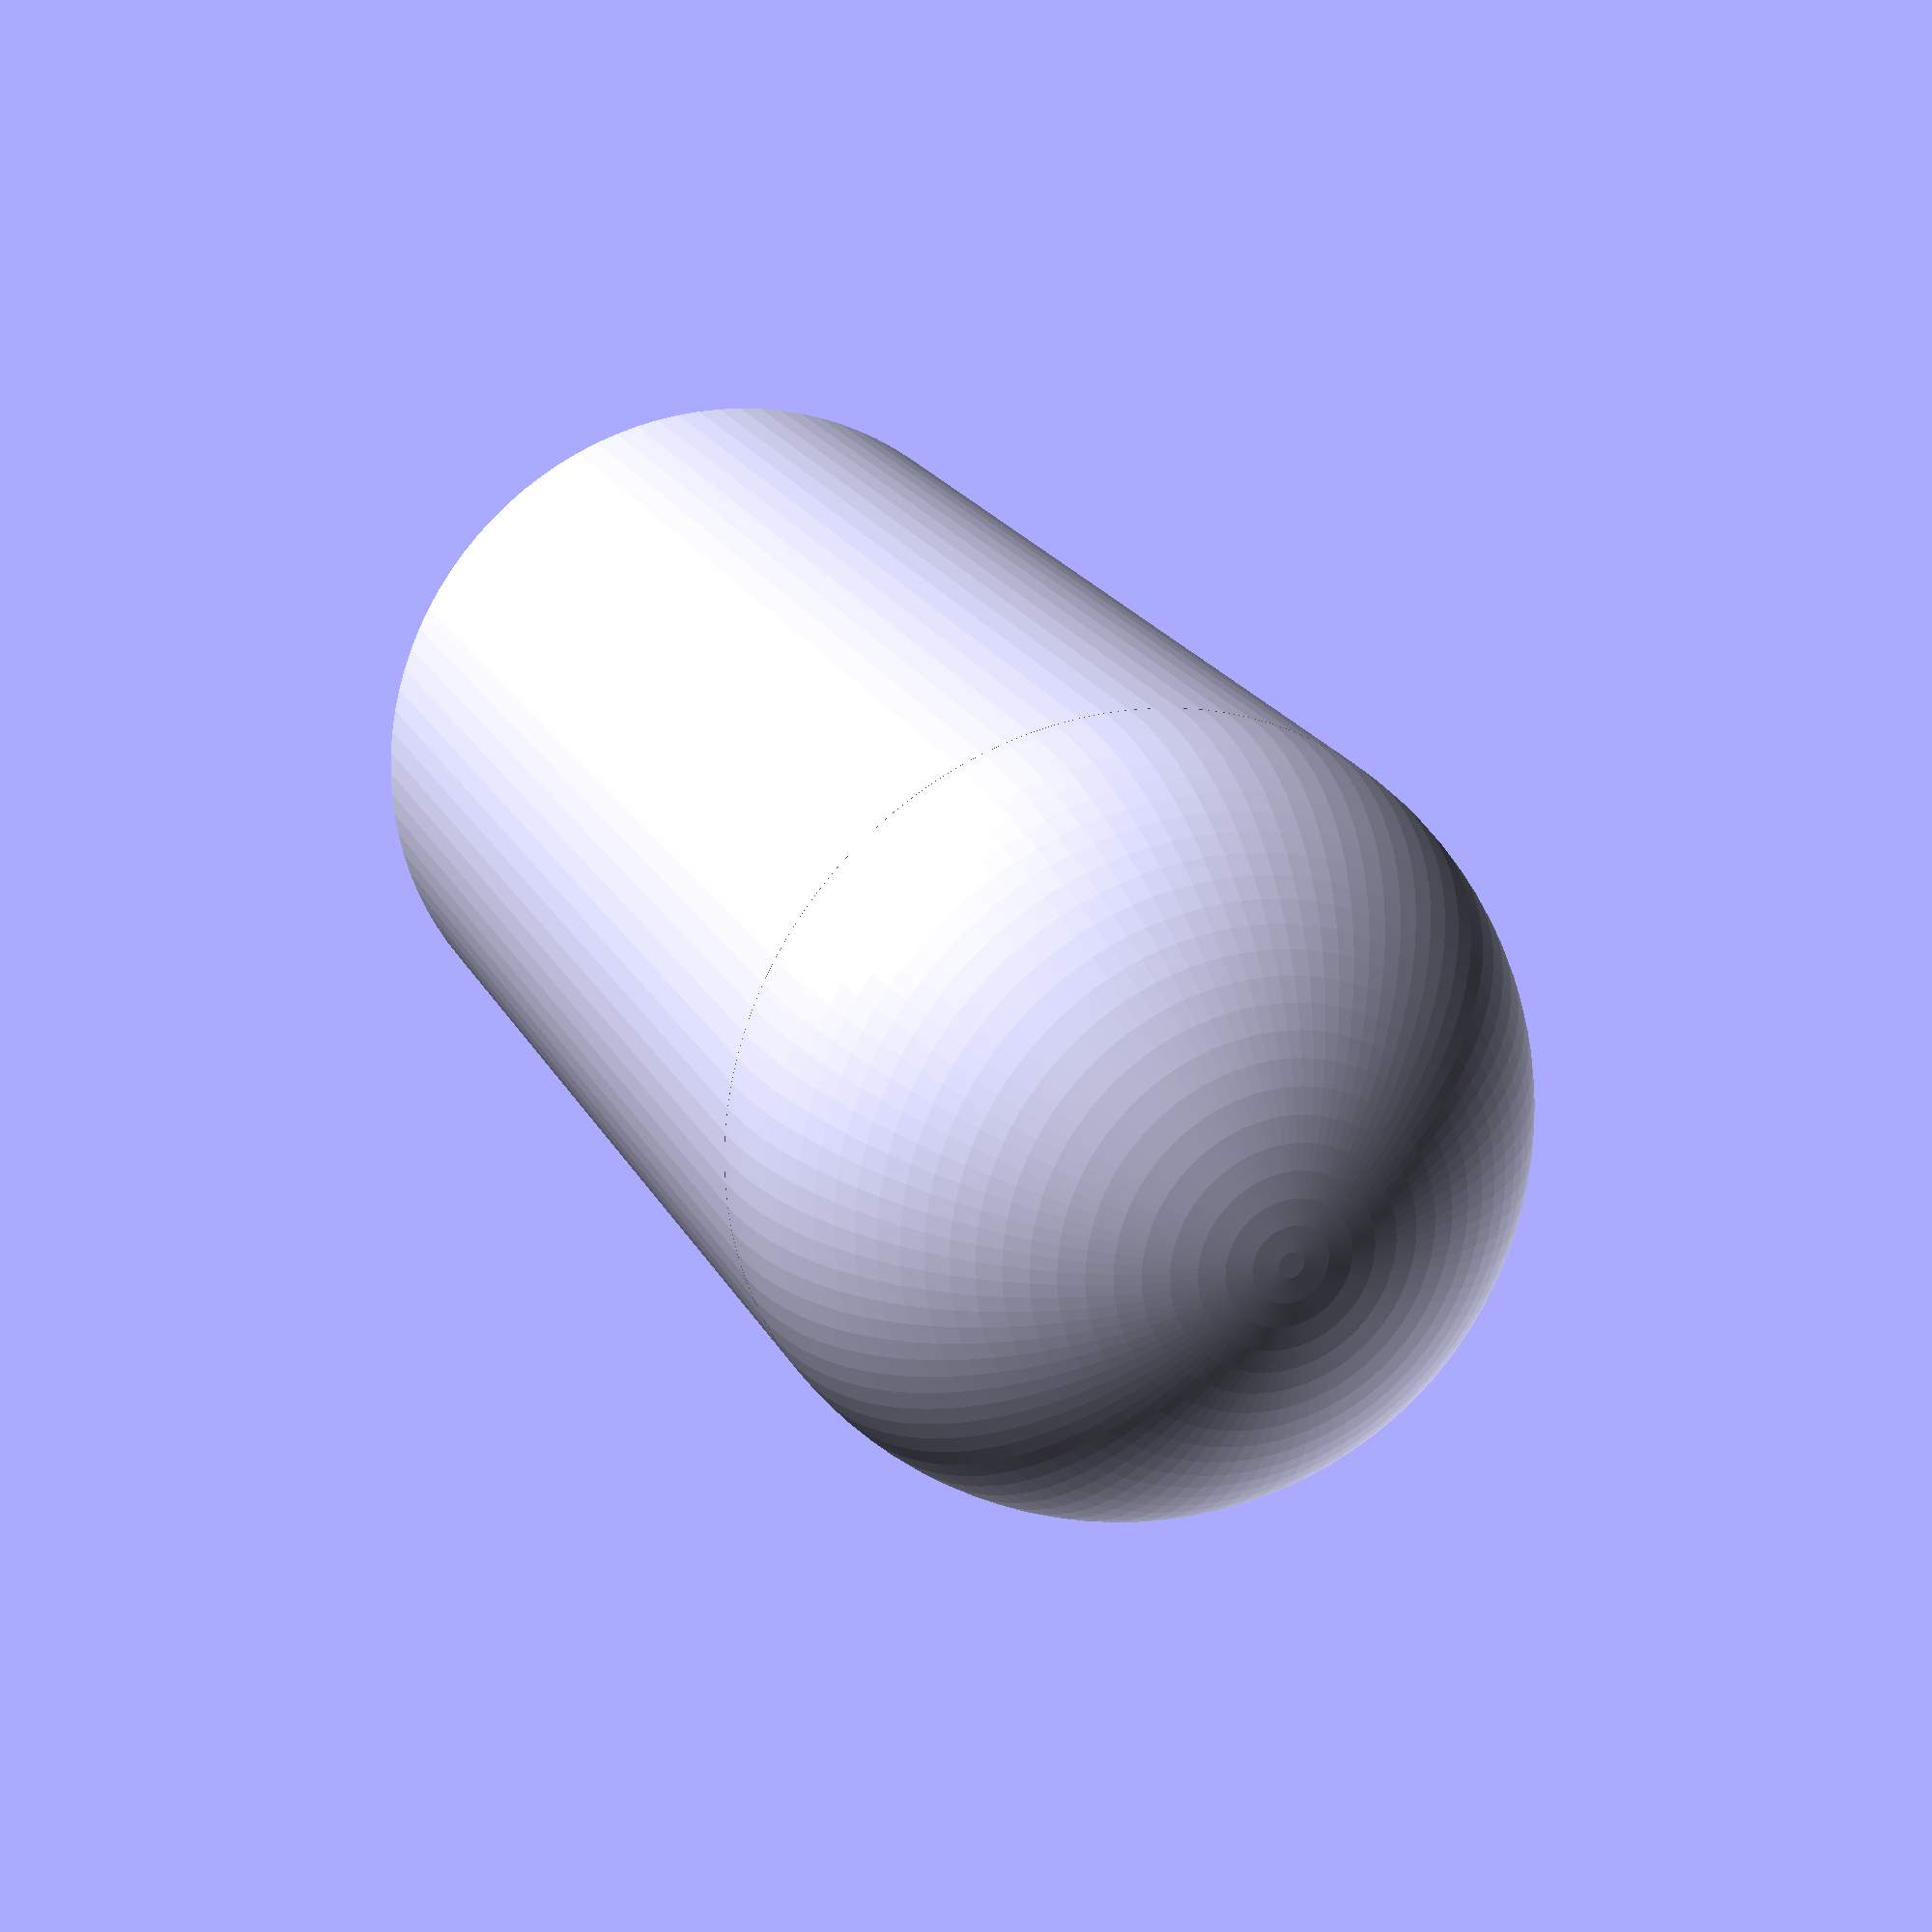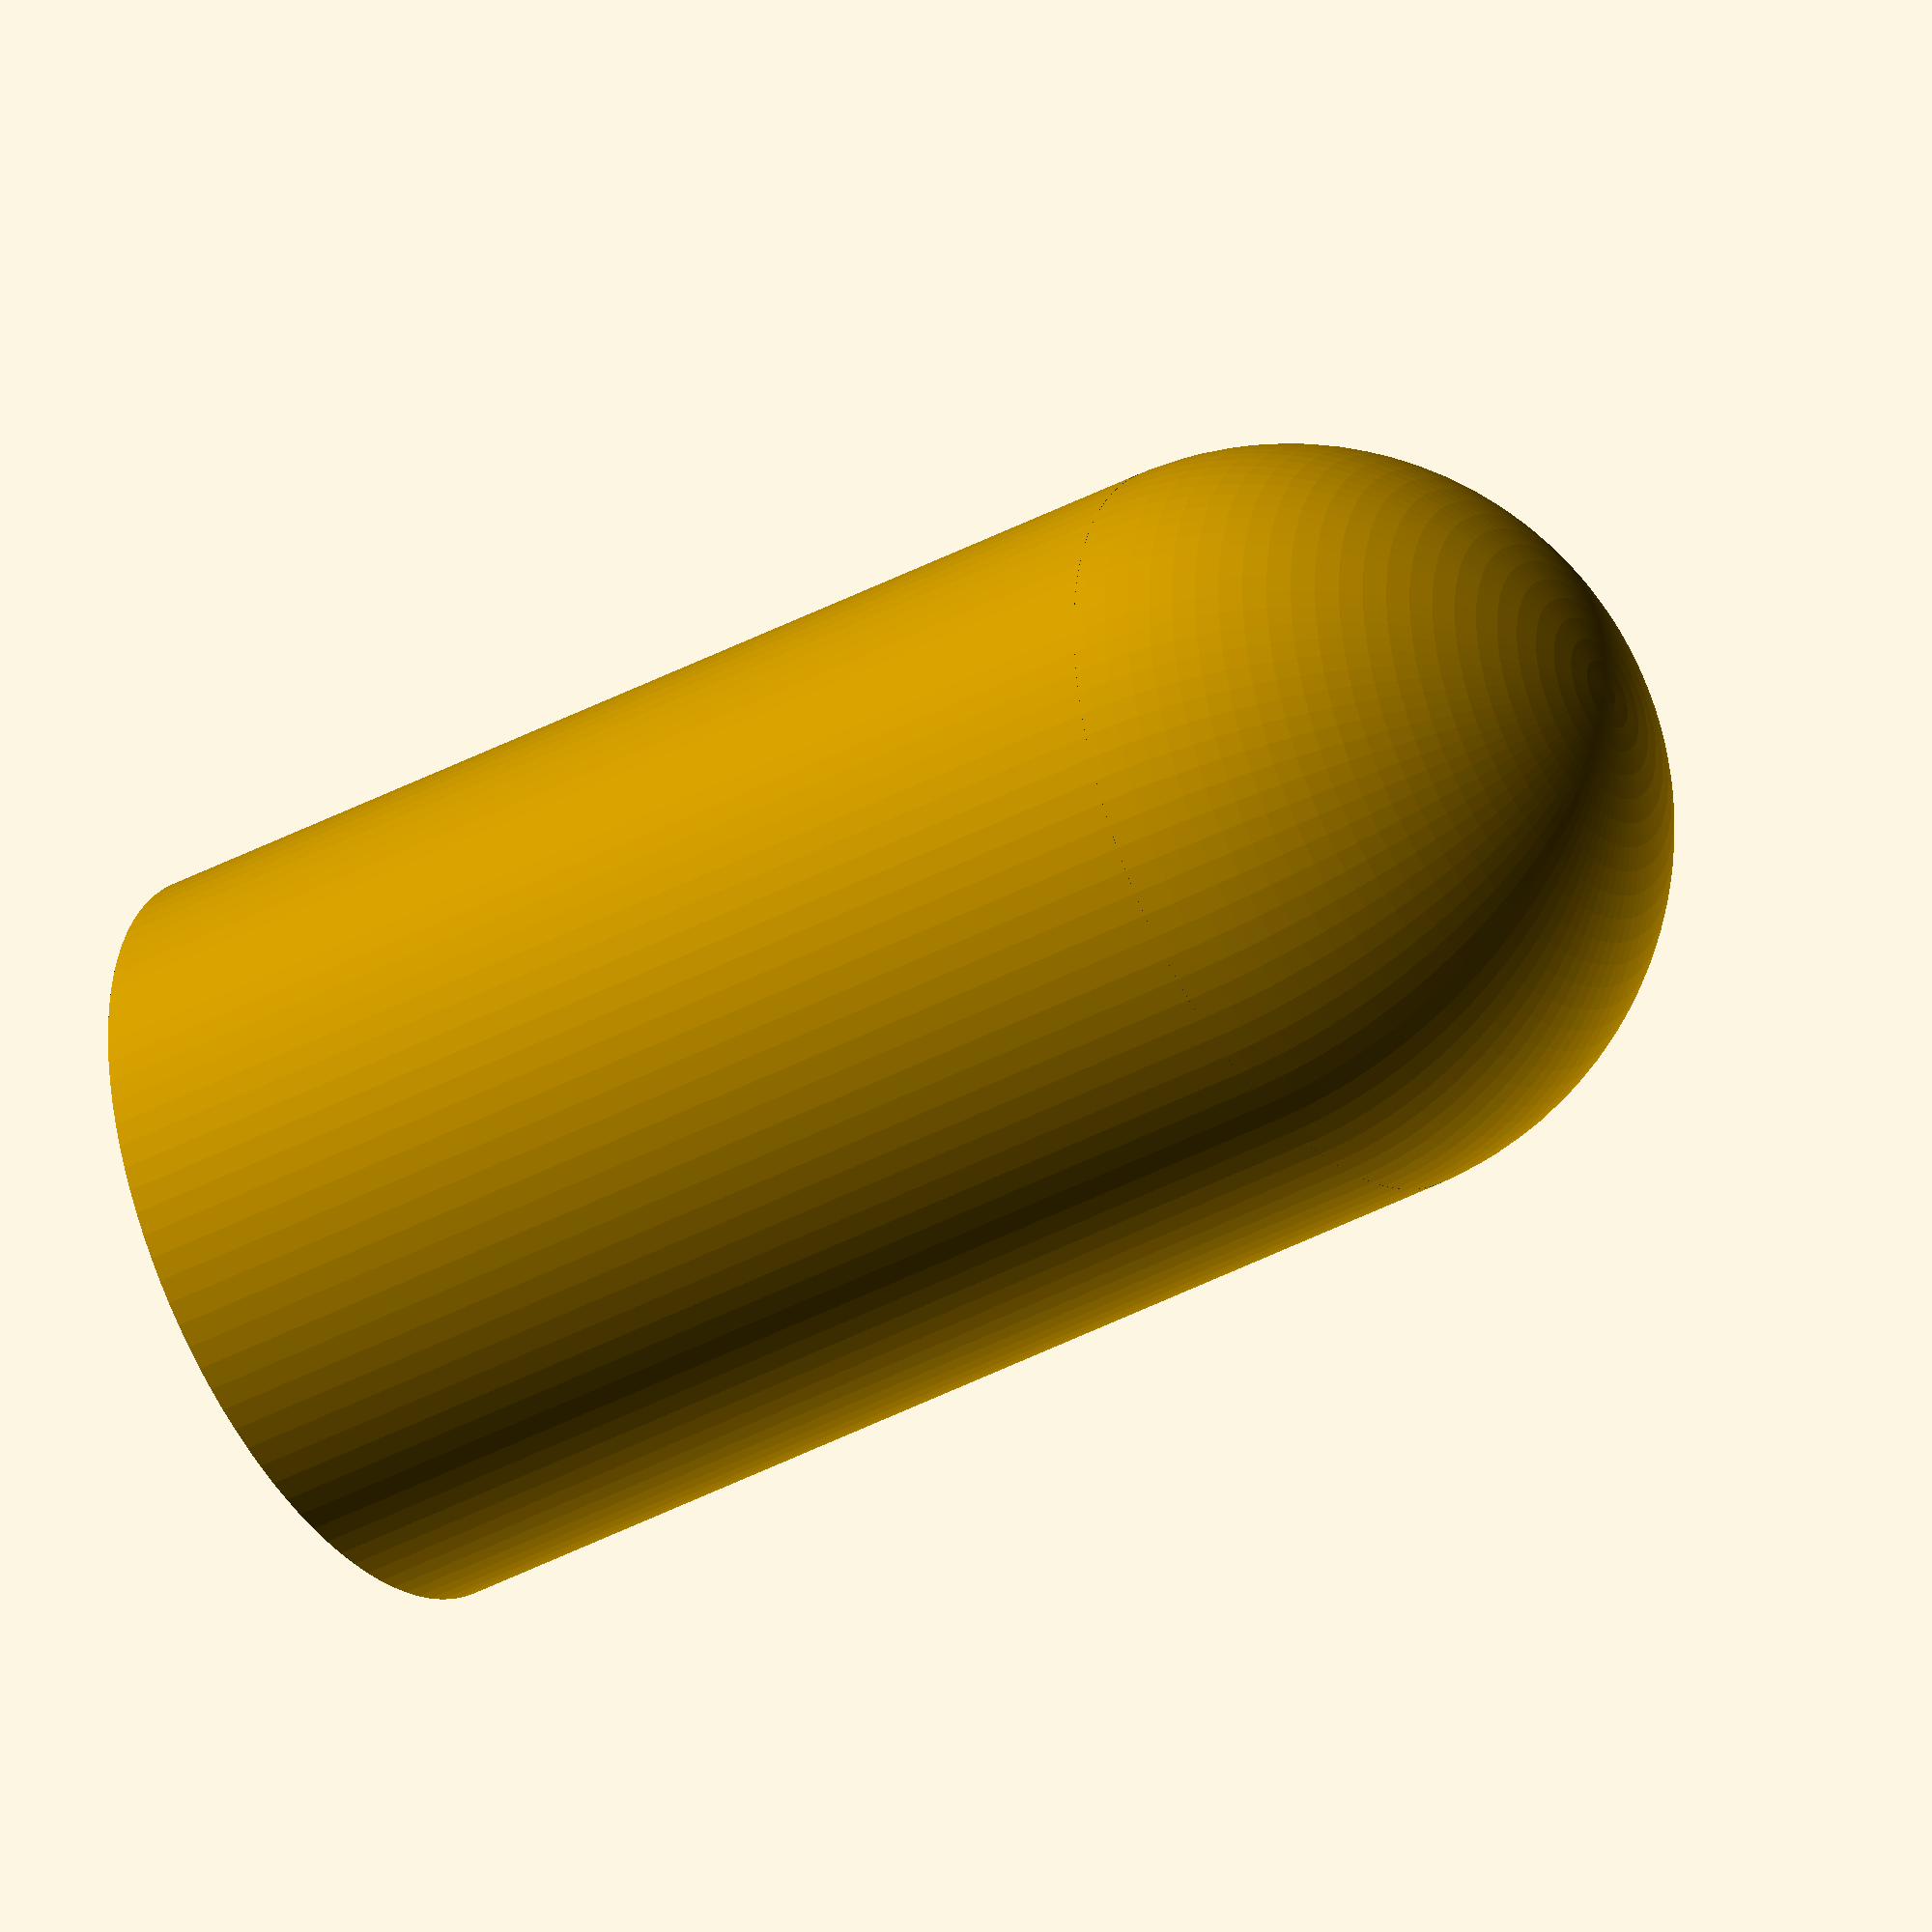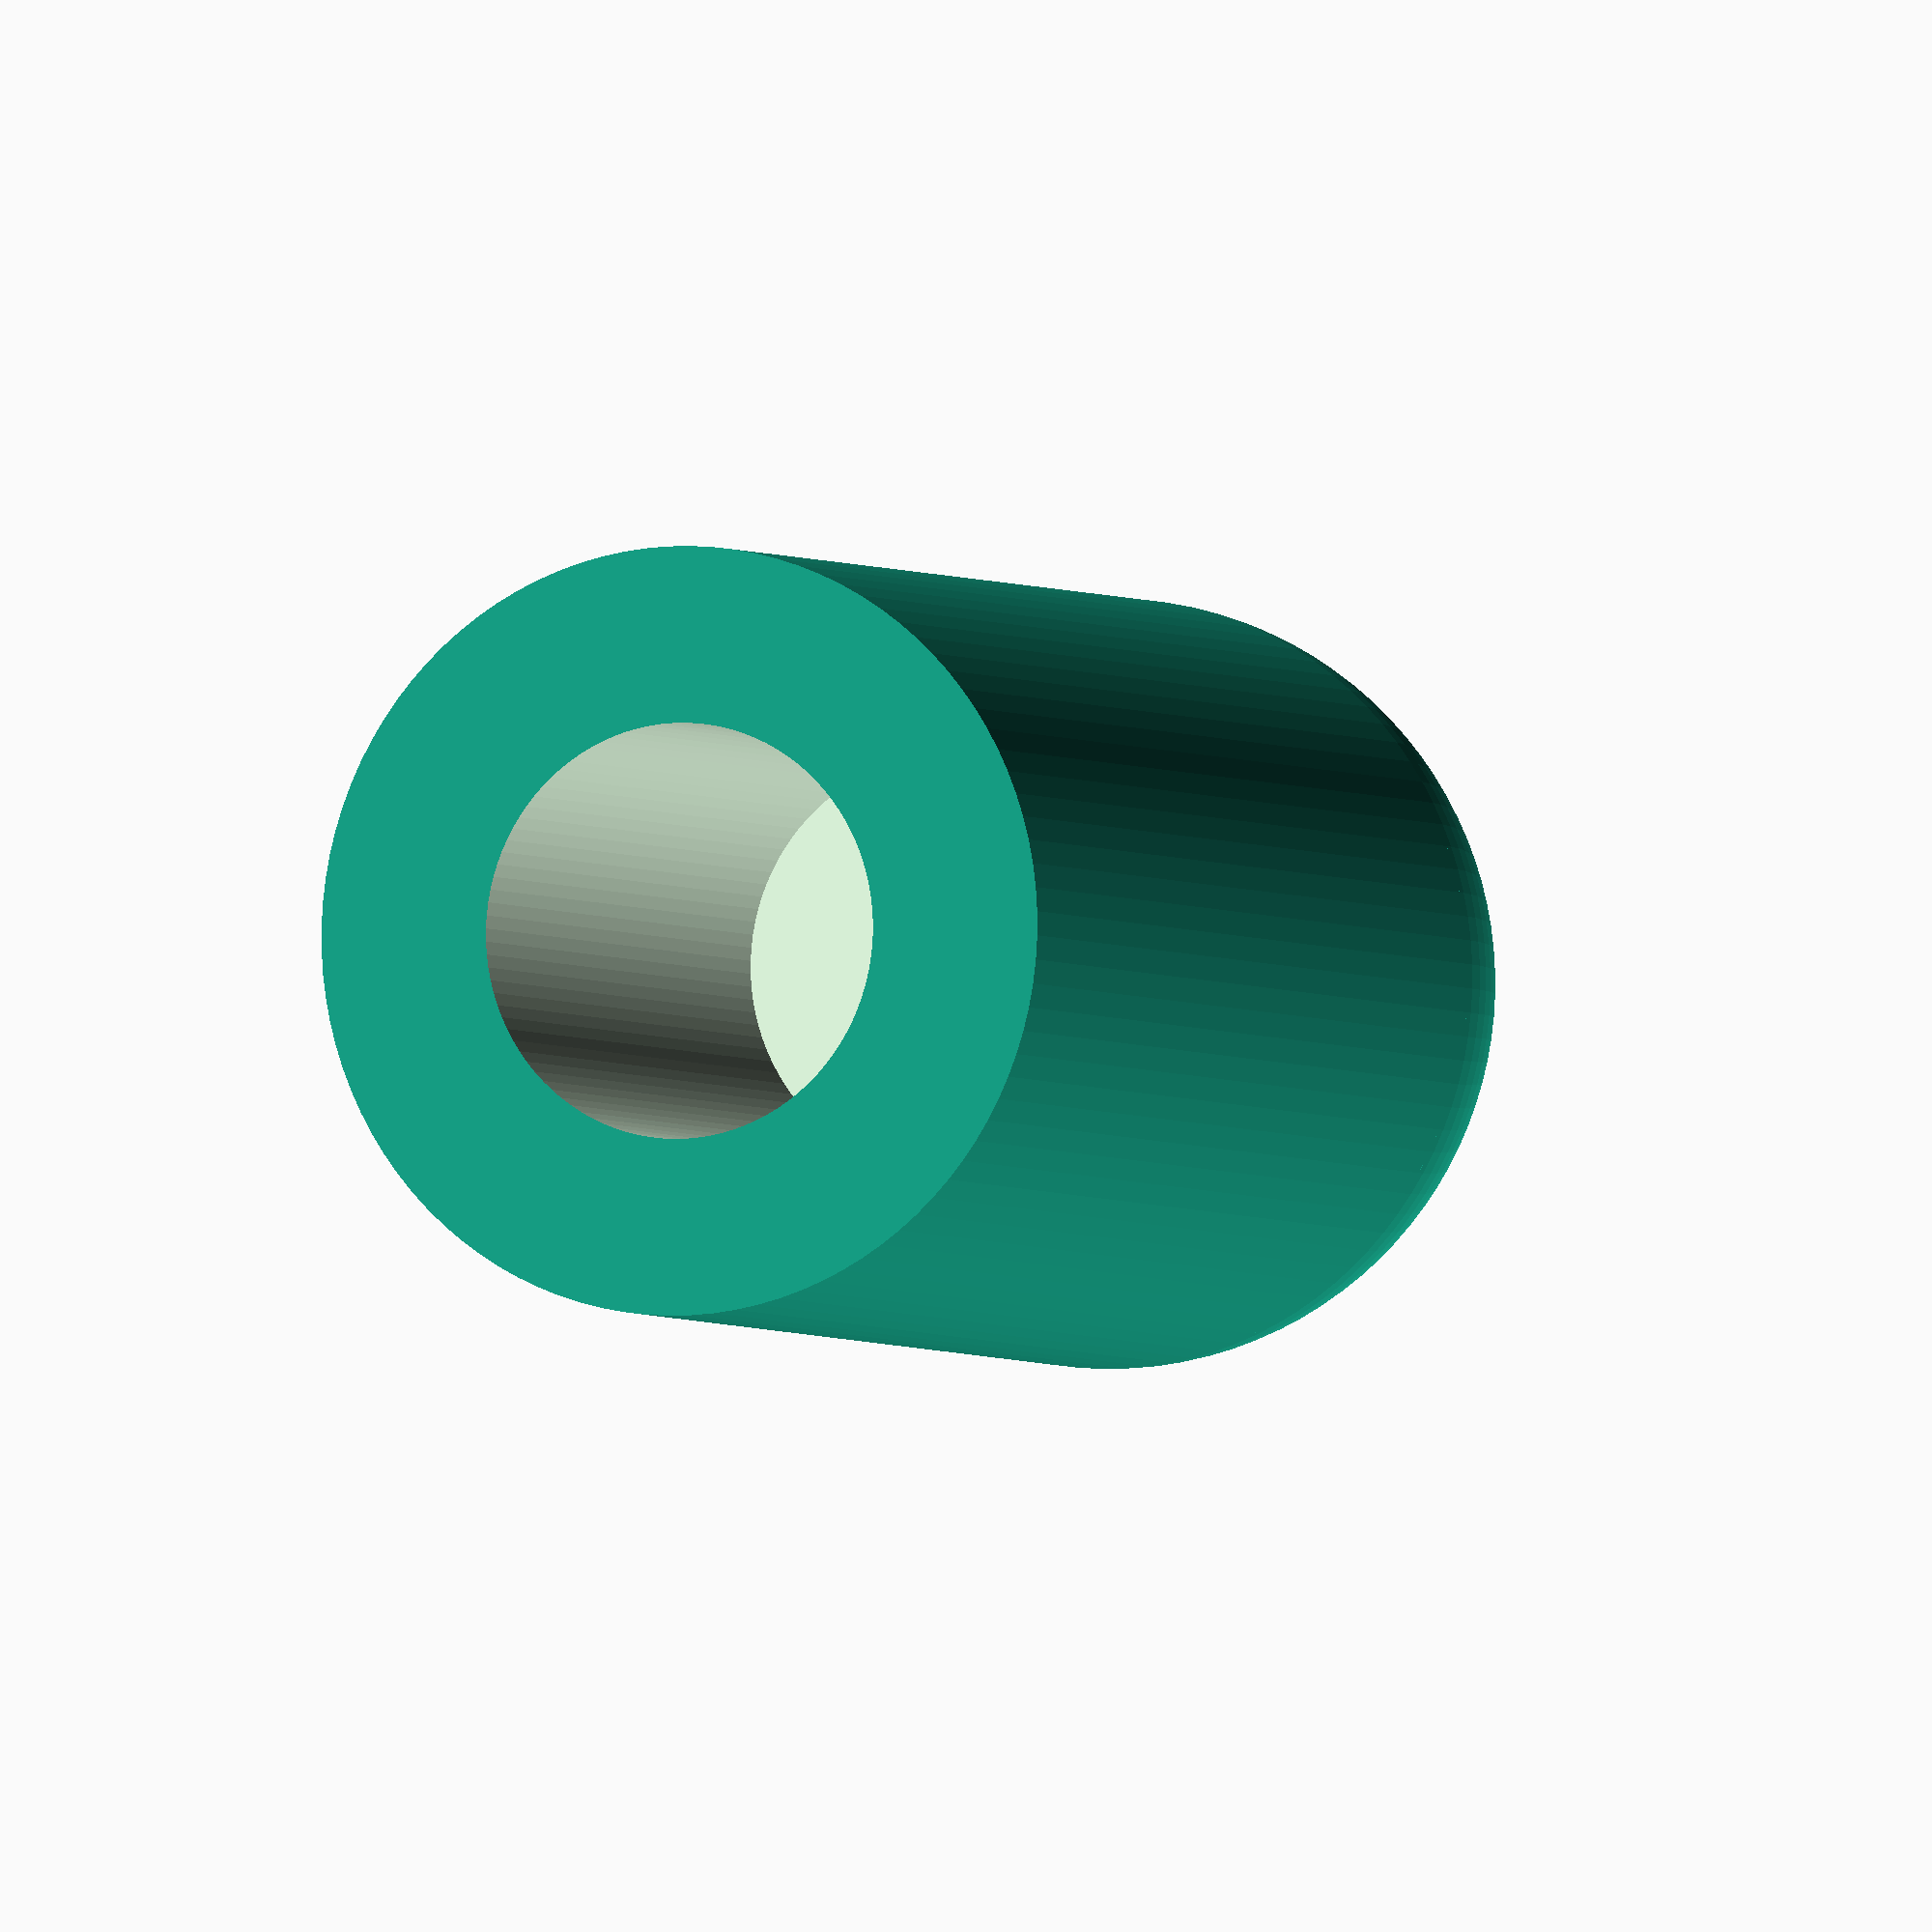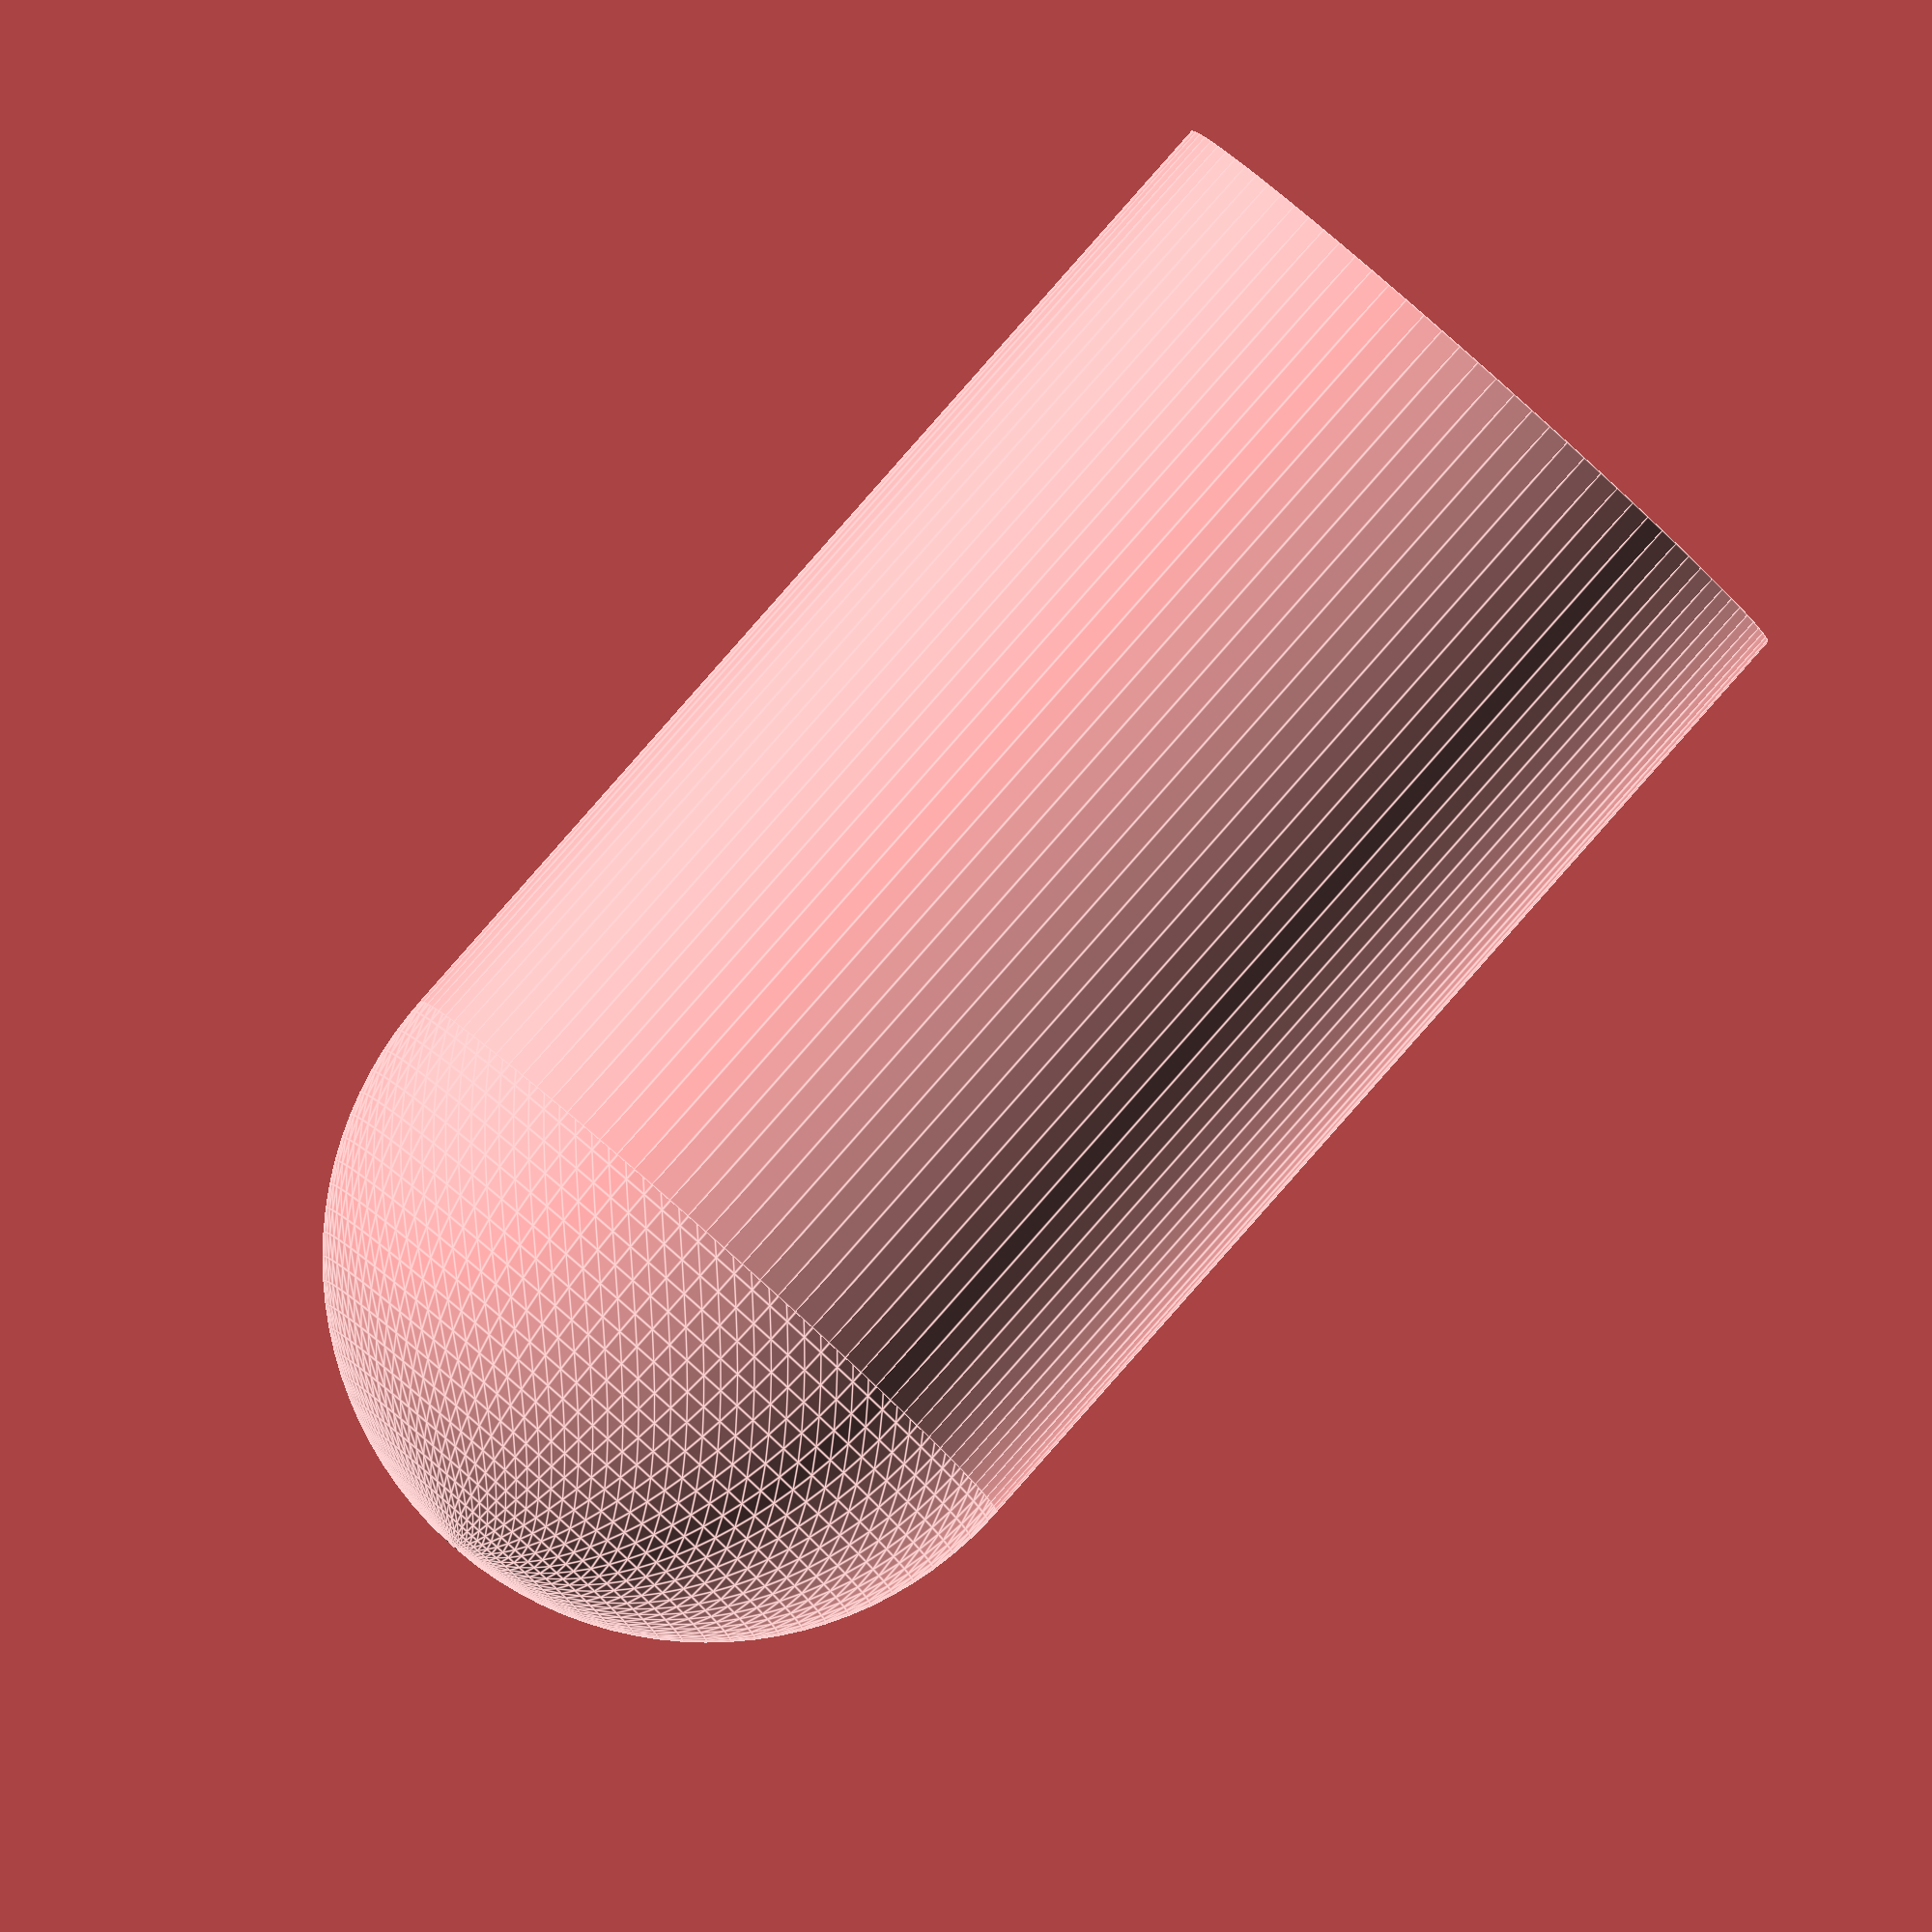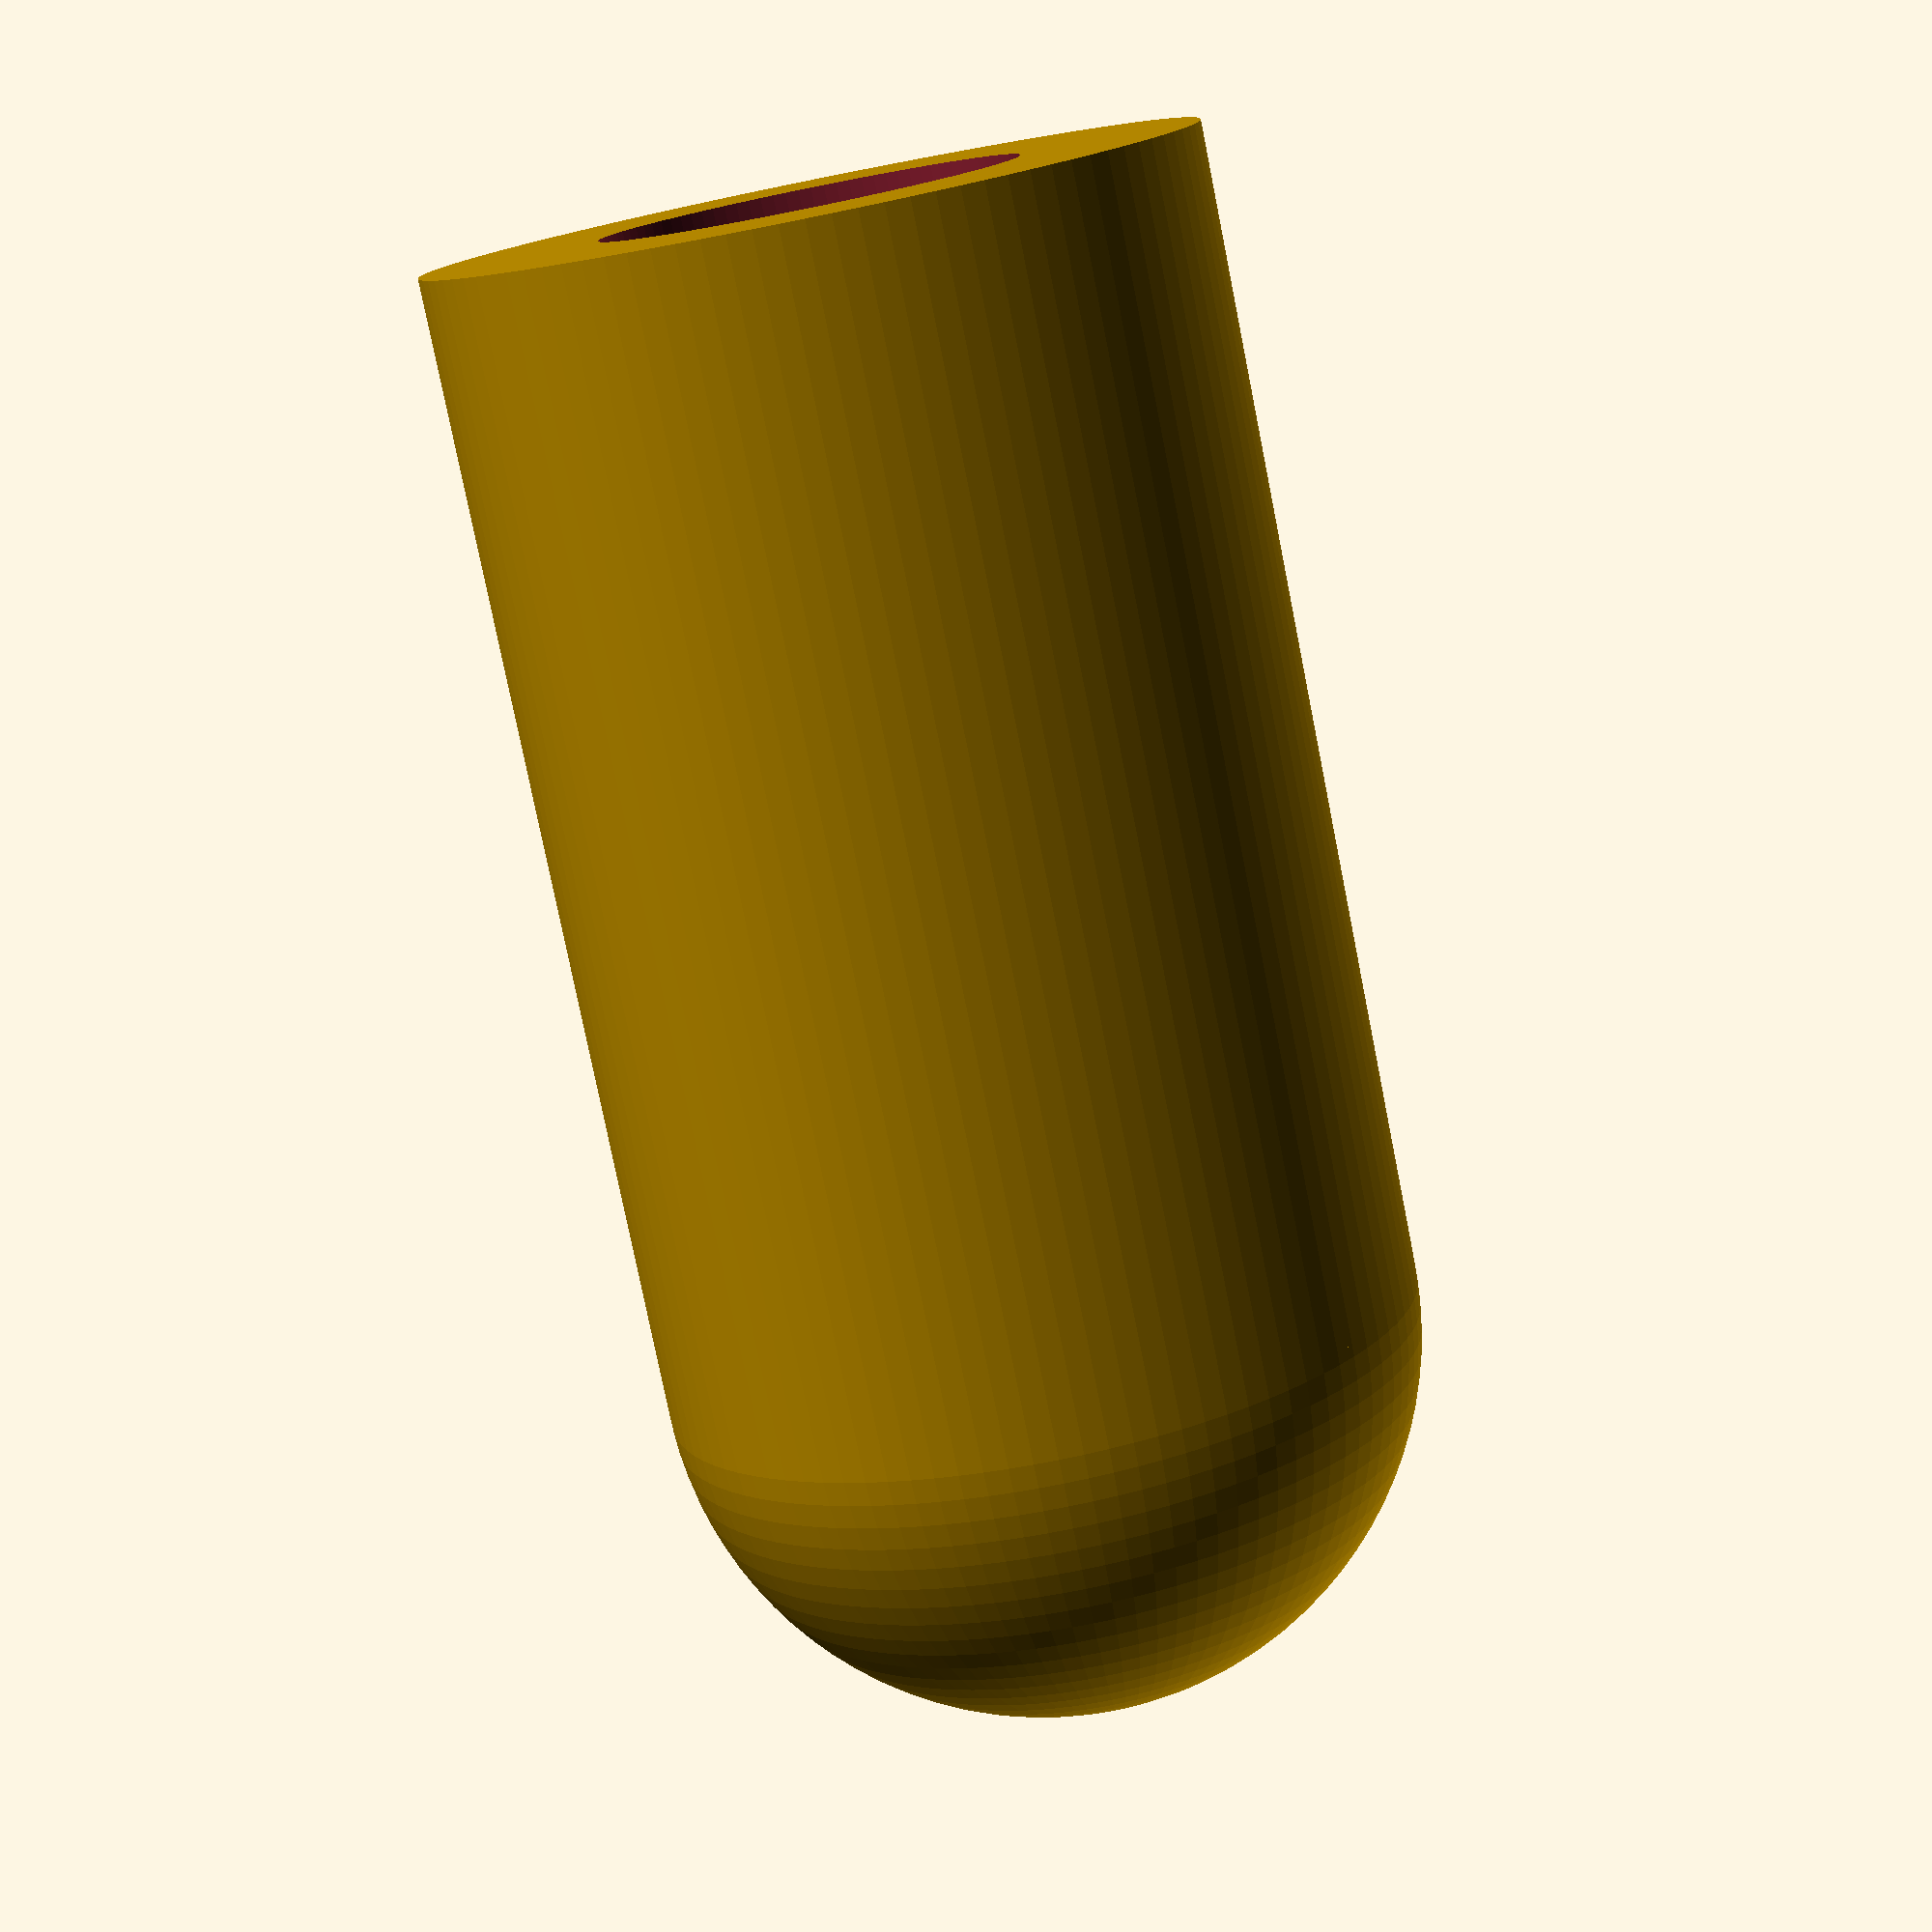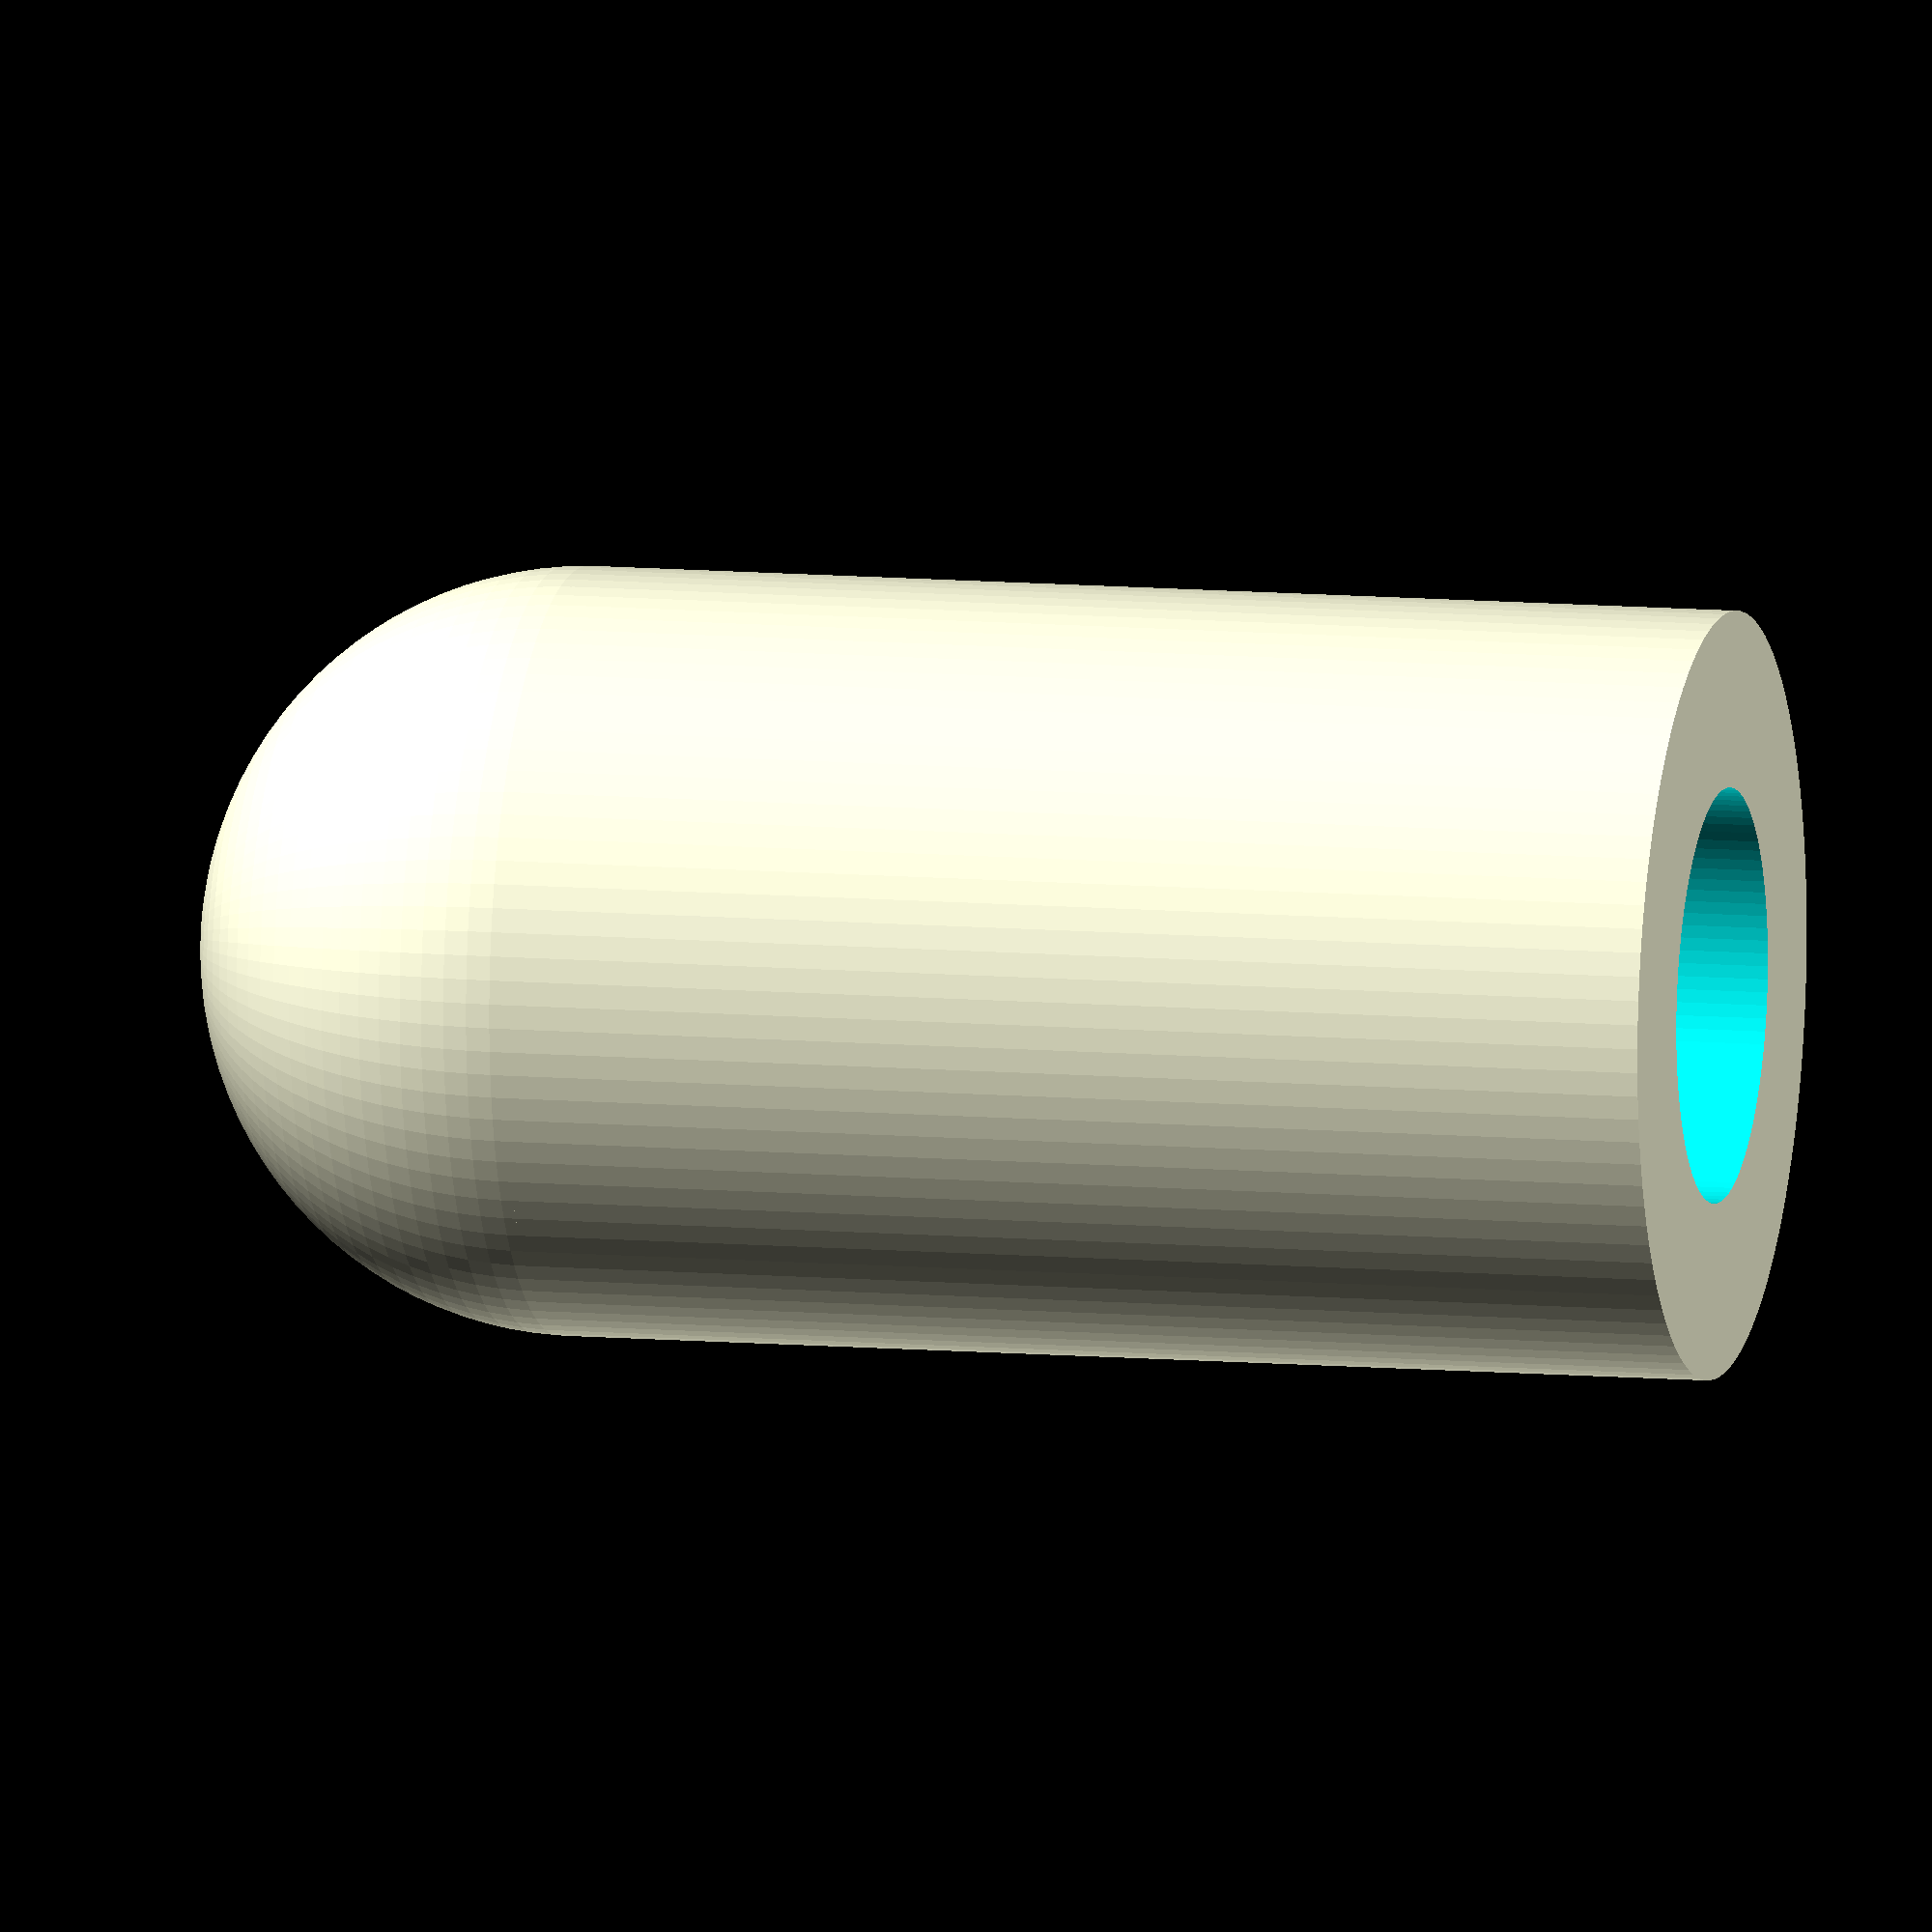
<openscad>
$fn=100;

difference() {
    union() {
        cylinder(d=8.6,h=13);
        sphere(d=8.6);
    }
    translate([0,0,13.01-8]) cylinder(d=5-0.35,h=8);
}

</openscad>
<views>
elev=339.1 azim=333.8 roll=158.8 proj=p view=solid
elev=39.0 azim=310.6 roll=124.0 proj=o view=wireframe
elev=2.8 azim=124.1 roll=21.7 proj=o view=wireframe
elev=273.5 azim=119.1 roll=221.5 proj=o view=edges
elev=258.0 azim=52.7 roll=168.7 proj=p view=solid
elev=170.0 azim=232.1 roll=257.3 proj=o view=wireframe
</views>
